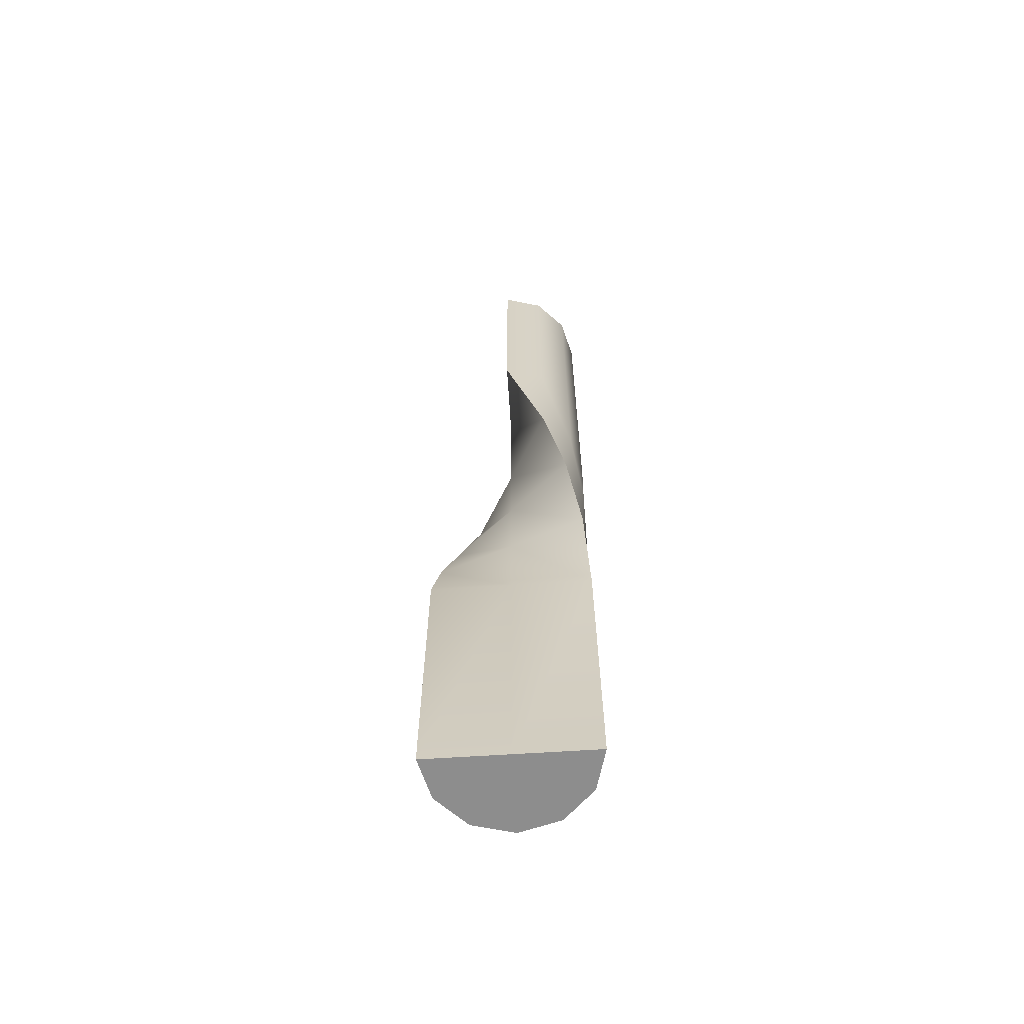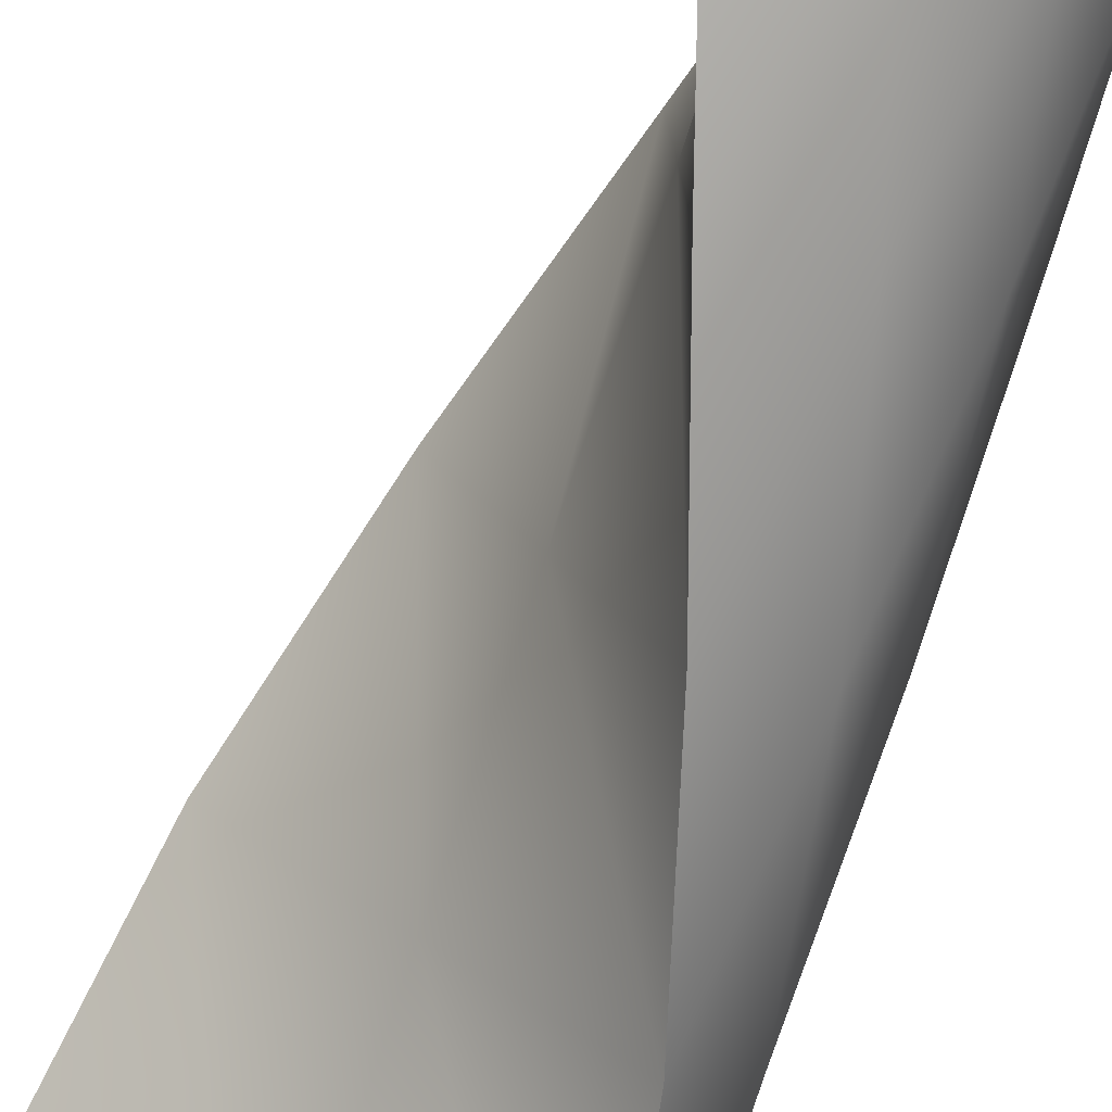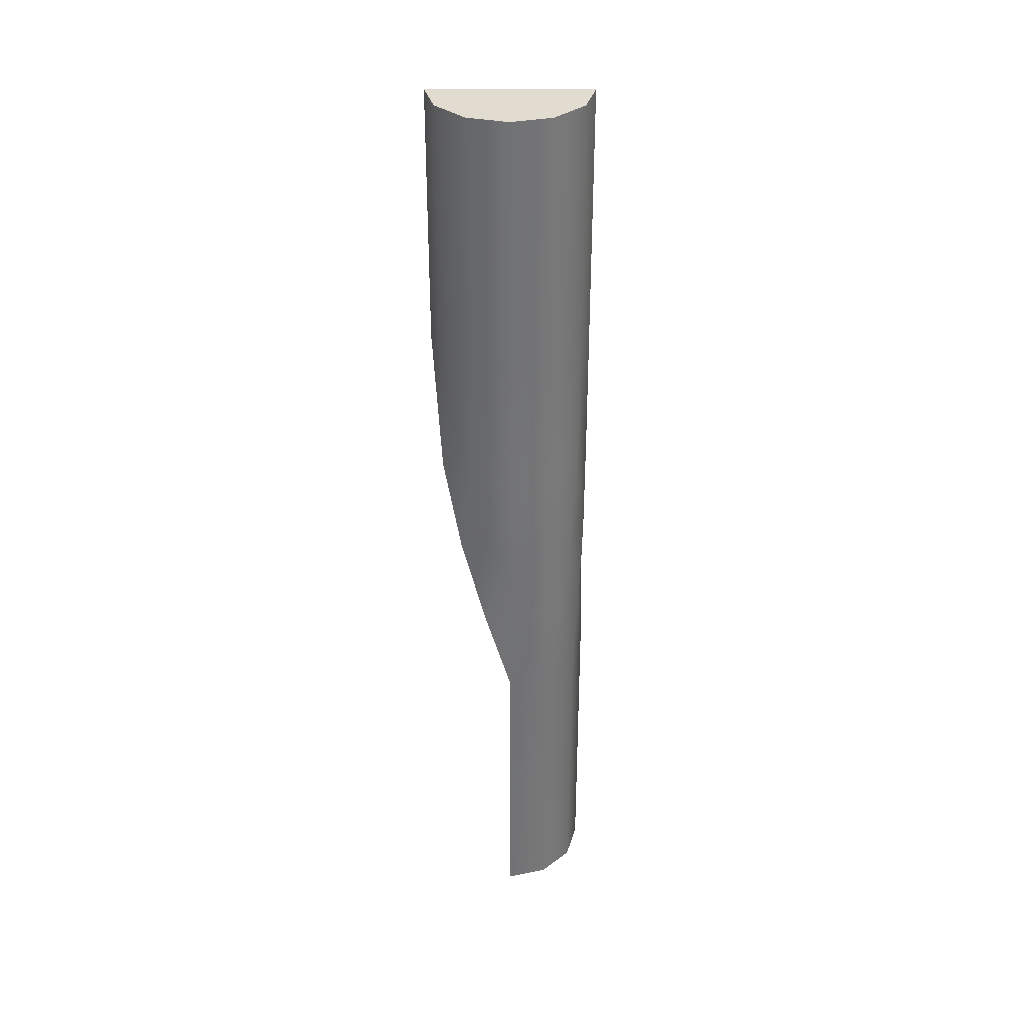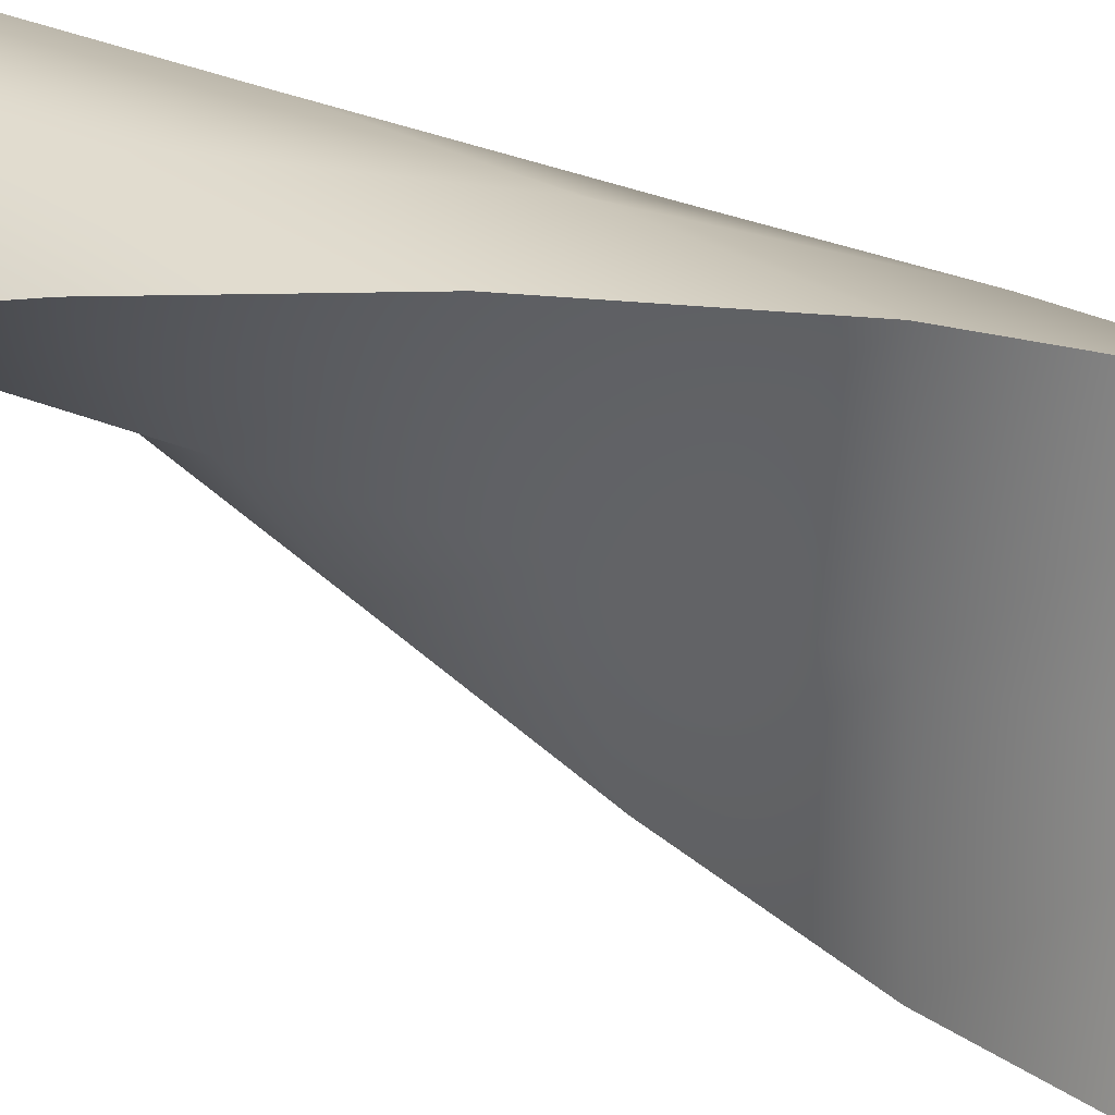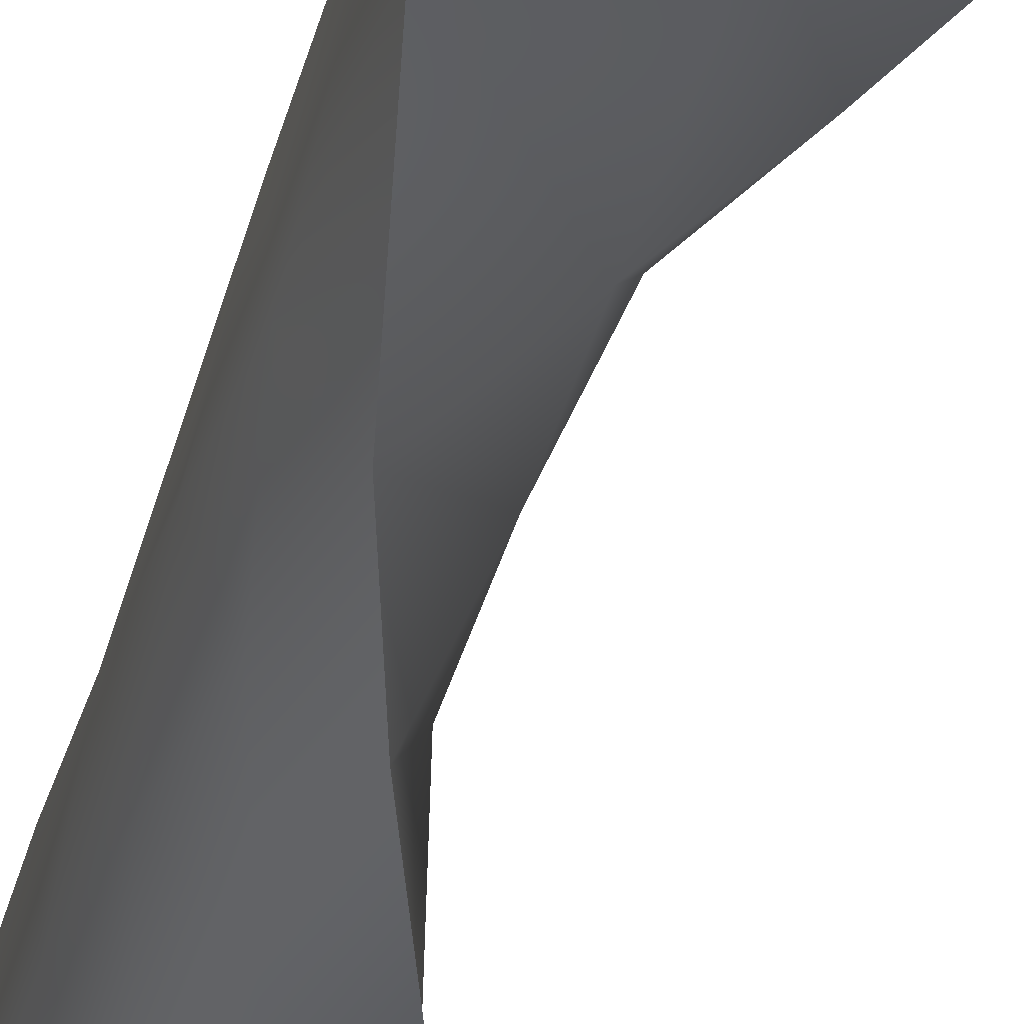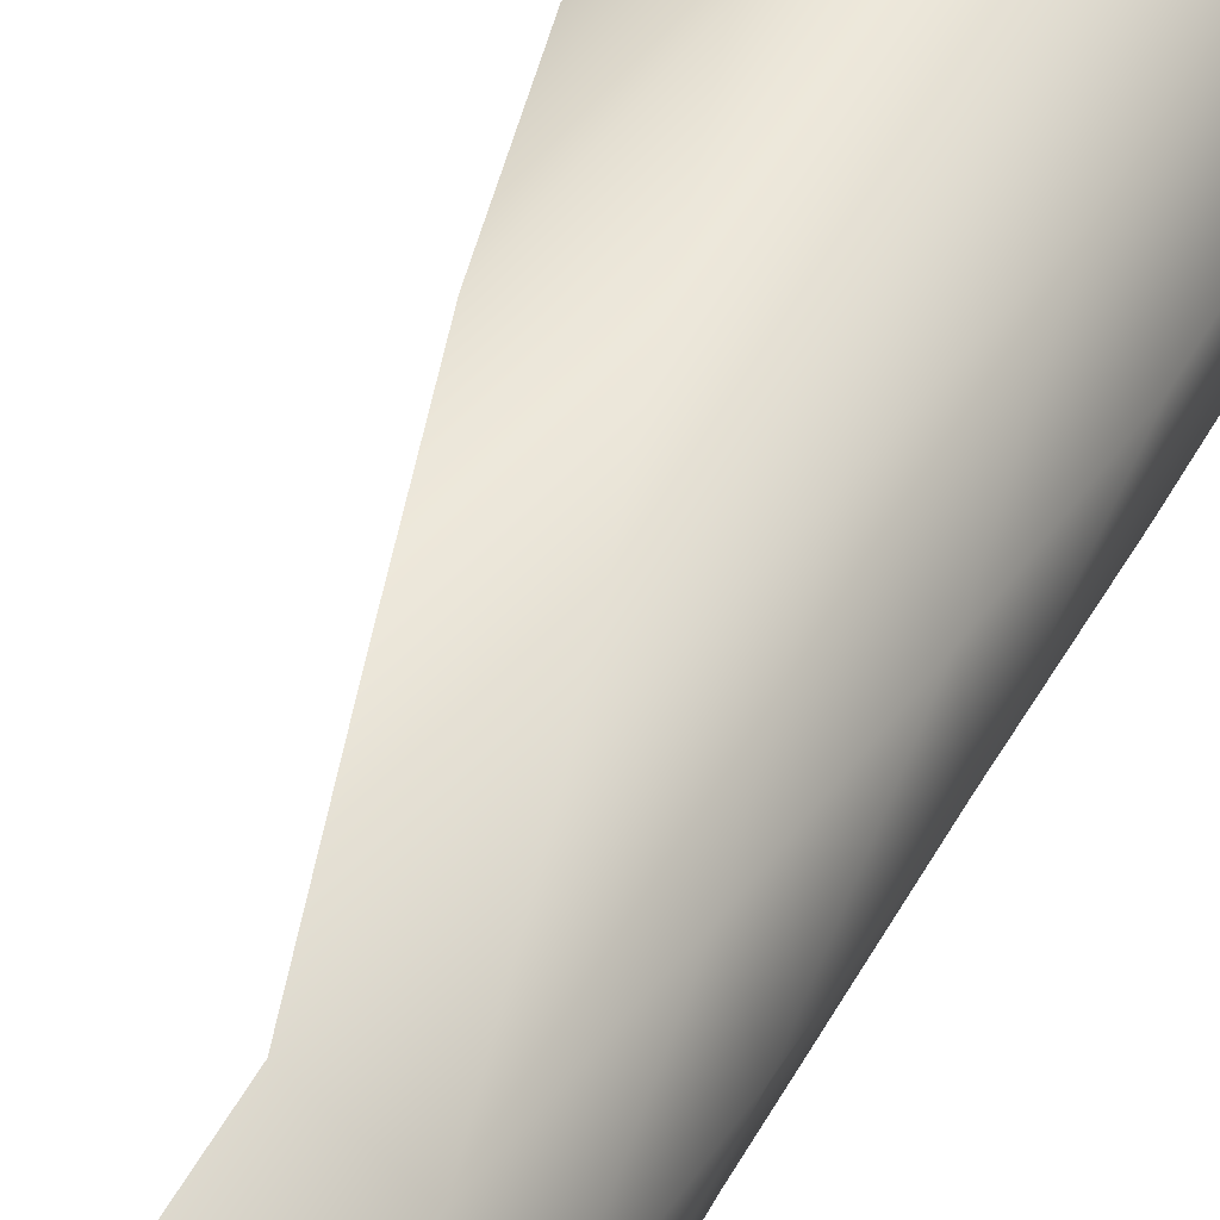
<metadata>
{"format":"obj","ext":"obj","renderer":"f3d","projection":"perspective","resolution":1024,"background":"white","views":[{"elev":-64.6,"azim":-68.4,"up":"+Y"},{"elev":-79.2,"azim":-18.2,"up":"+Z"},{"elev":34.5,"azim":18.2,"up":"+Y"},{"elev":27.5,"azim":-56.3,"up":"+Z"},{"elev":-36.3,"azim":166.3,"up":"+Z"},{"elev":50.4,"azim":27.4,"up":"+Z"}]}
</metadata>
<code>
v  4.384 0 13.58
v  10.59 0 9.57
v  10.59 54.03 9.57
v  4.384 54.03 13.58
v  13.95 0 2.994
v  13.95 54.03 2.994
v  13.58 0 -4.384
v  13.58 54.03 -4.384
v  9.57 0 -10.59
v  9.57 54.03 -10.59
v  2.994 0 -13.95
v  2.994 54.03 -13.95
v  -4.384 0 -13.58
v  -4.384 54.03 -13.58
v  0 0 -0
v  0 54.03 -0
v  6.824 69.47 12.53
v  -0.3566 69.47 14.27
v  12.18 69.47 7.442
v  14.27 69.47 0.3566
v  12.53 69.47 -6.824
v  7.442 69.47 -12.18
v  0.3566 69.47 -14.27
v  0 69.47 -0
v  2.048 84.9 14.12
v  -5.288 84.9 13.25
v  8.835 84.9 11.21
v  13.25 84.9 5.288
v  14.12 84.9 -2.048
v  11.21 84.9 -8.835
v  5.288 84.9 -13.25
v  0 84.9 -0
v  -2.984 100.3 13.96
v  -9.562 100.3 10.59
v  4.394 100.3 13.58
v  10.59 100.3 9.562
v  13.96 100.3 2.984
v  13.58 100.3 -4.394
v  9.562 100.3 -10.59
v  0 100.3 -0
v  -9.558 123.5 10.6
v  -13.58 123.5 4.399
v  -2.979 123.5 13.96
v  4.399 123.5 13.58
v  10.6 123.5 9.558
v  13.96 123.5 2.979
v  13.58 123.5 -4.399
v  0 123.5 -0
v  -9.558 169.8 10.6
v  -13.58 169.8 4.399
v  -2.979 169.8 13.96
v  4.399 169.8 13.58
v  10.6 169.8 9.558
v  13.96 169.8 2.979
v  13.58 169.8 -4.399
v  0 169.8 -0
g Lamp01
f 1 2 3 4
f 2 5 6 3
f 5 7 8 6
f 7 9 10 8
f 9 11 12 10
f 11 13 14 12
f 13 15 16 14
f 15 1 4 16
f 4 3 17 18
f 3 6 19 17
f 6 8 20 19
f 8 10 21 20
f 10 12 22 21
f 12 14 23 22
f 14 16 23
f 16 4 24
f 18 17 25 26
f 17 19 27 25
f 19 20 28 27
f 20 21 29 28
f 21 22 30 29
f 22 23 31 30
f 23 24 31
f 24 18 32
f 26 25 33 34
f 25 27 35 33
f 27 28 36 35
f 28 29 37 36
f 29 30 38 37
f 30 31 39 38
f 31 32 39
f 32 26 40
f 34 33 41 42
f 33 35 43 41
f 35 36 44 43
f 36 37 45 44
f 37 38 46 45
f 38 39 47 46
f 39 40 47
f 40 34 48
f 42 41 49 50
f 41 43 51 49
f 43 44 52 51
f 44 45 53 52
f 45 46 54 53
f 46 47 55 54
f 47 48 56 55
f 48 42 50 56
f 40 48 47
f 34 42 48
f 32 40 39
f 26 34 40
f 24 32 31
f 18 26 32
f 16 24 23
f 4 18 24
f 55 56 54
f 50 49 56
f 49 51 56
f 54 56 53
f 53 56 52
f 51 52 56
f 13 11 15
f 1 15 2
f 2 15 5
f 5 15 7
f 11 9 15
f 9 7 15

</code>
